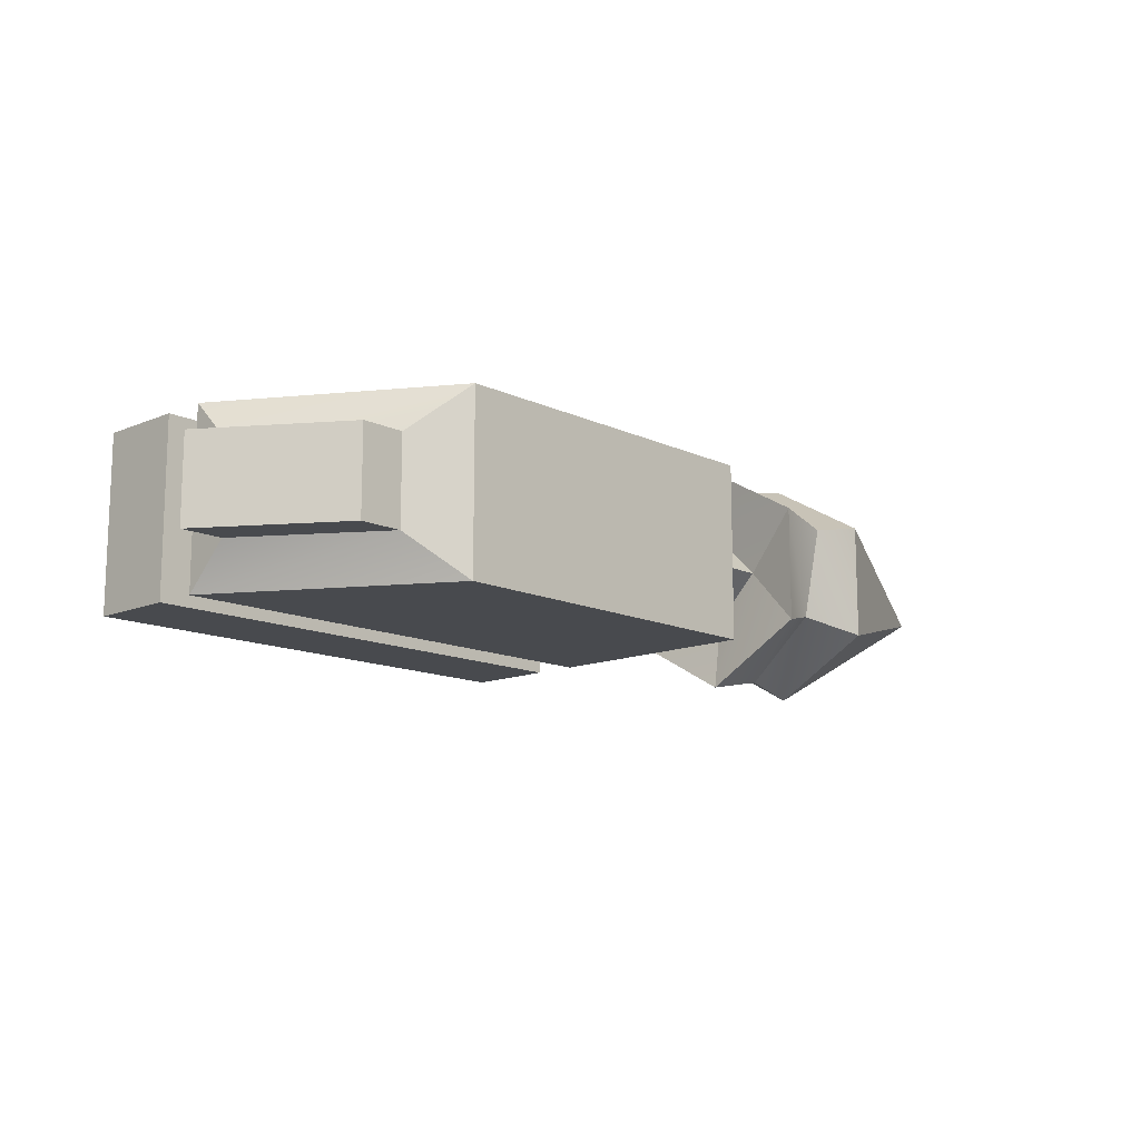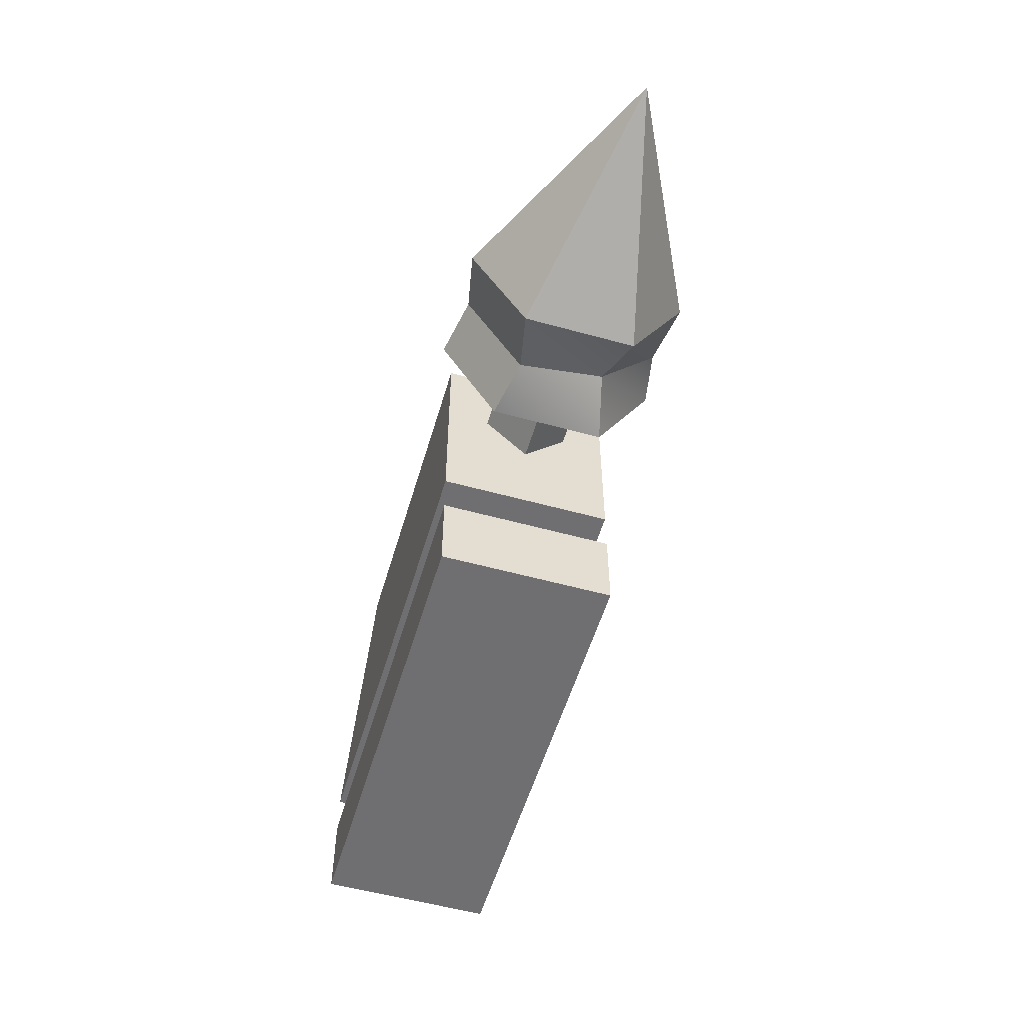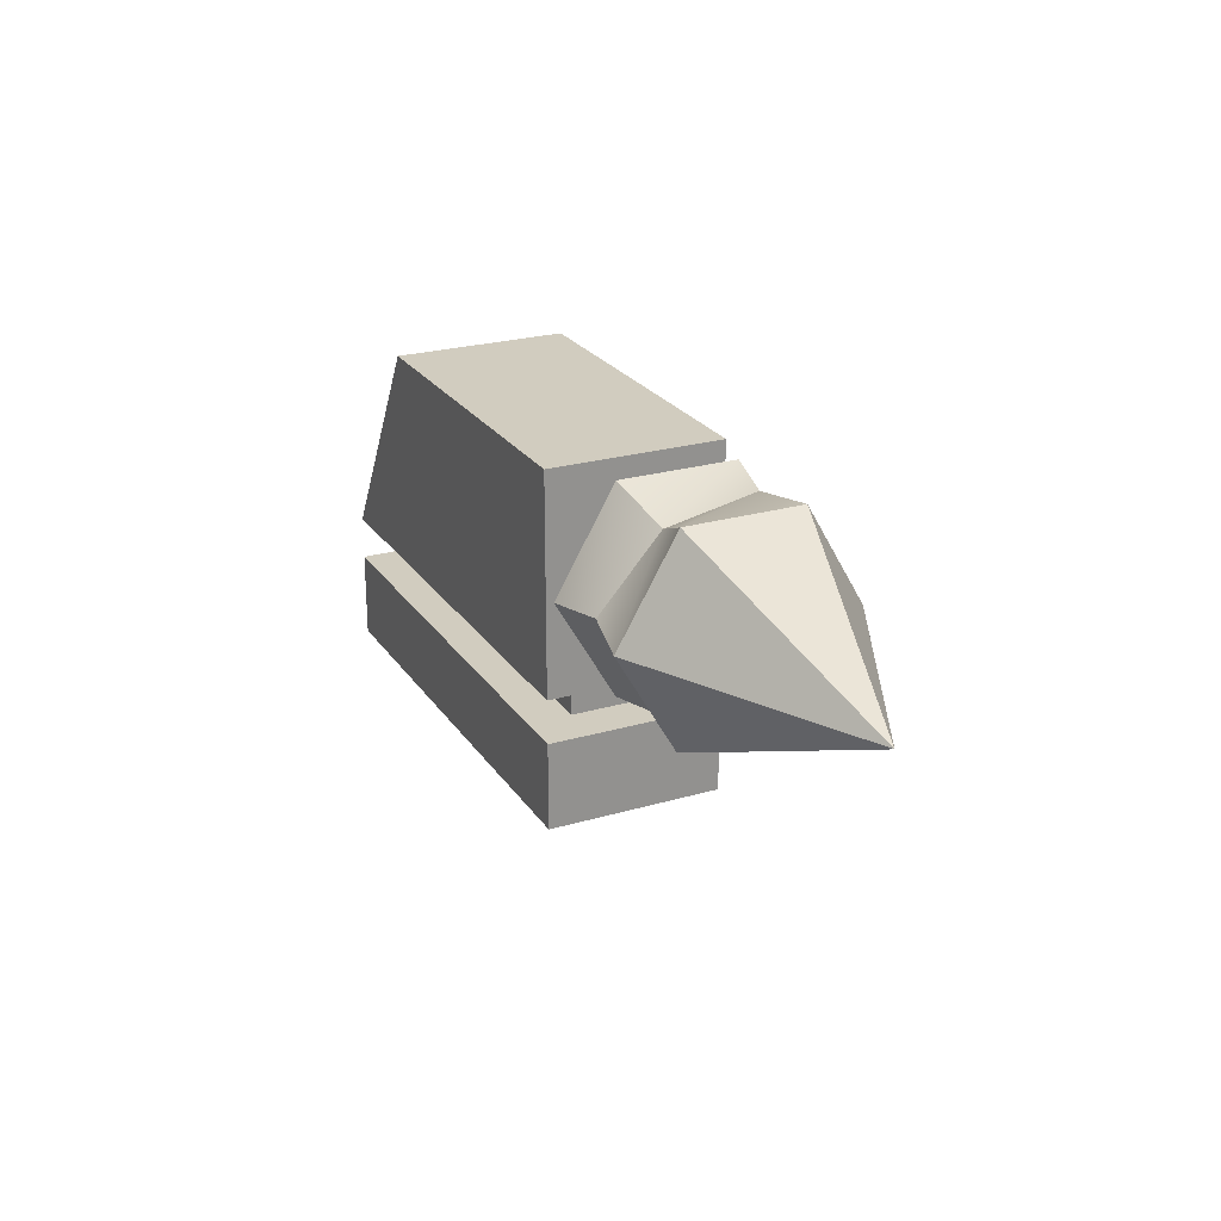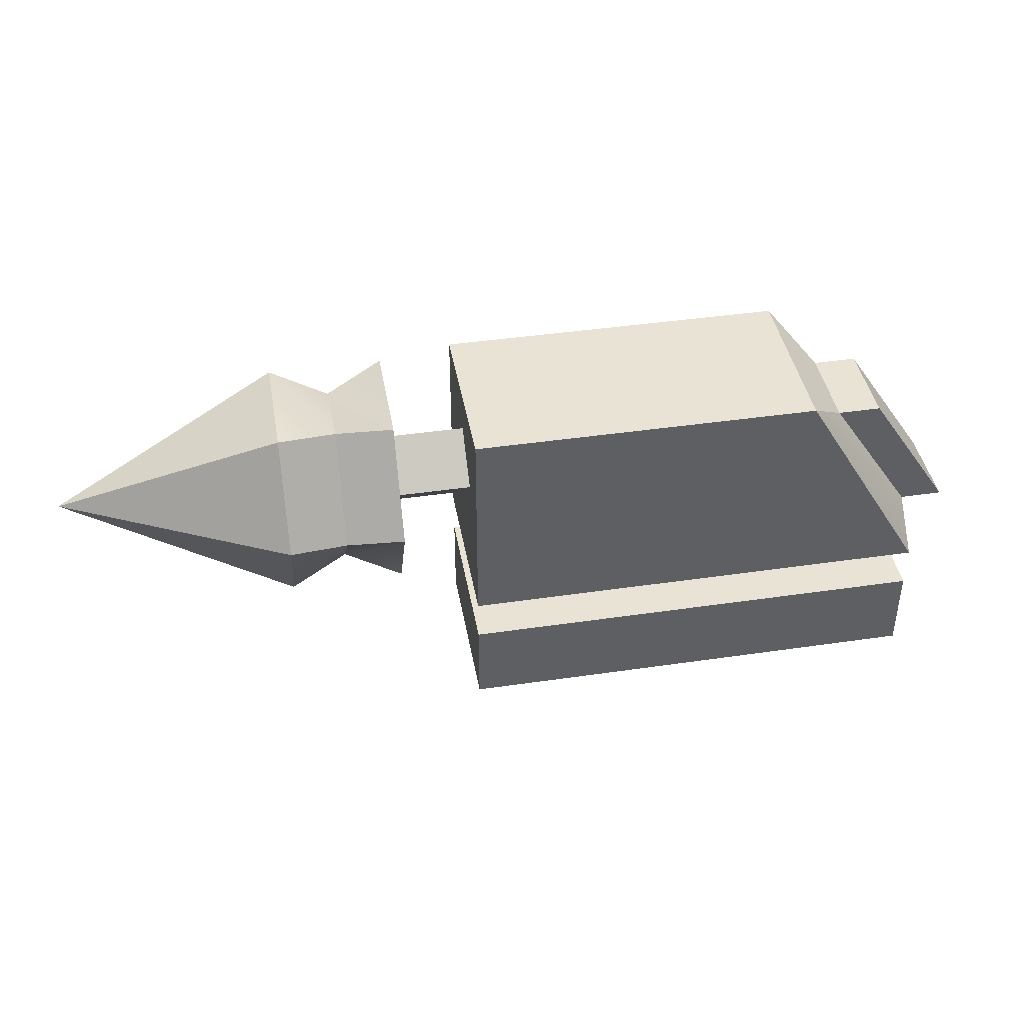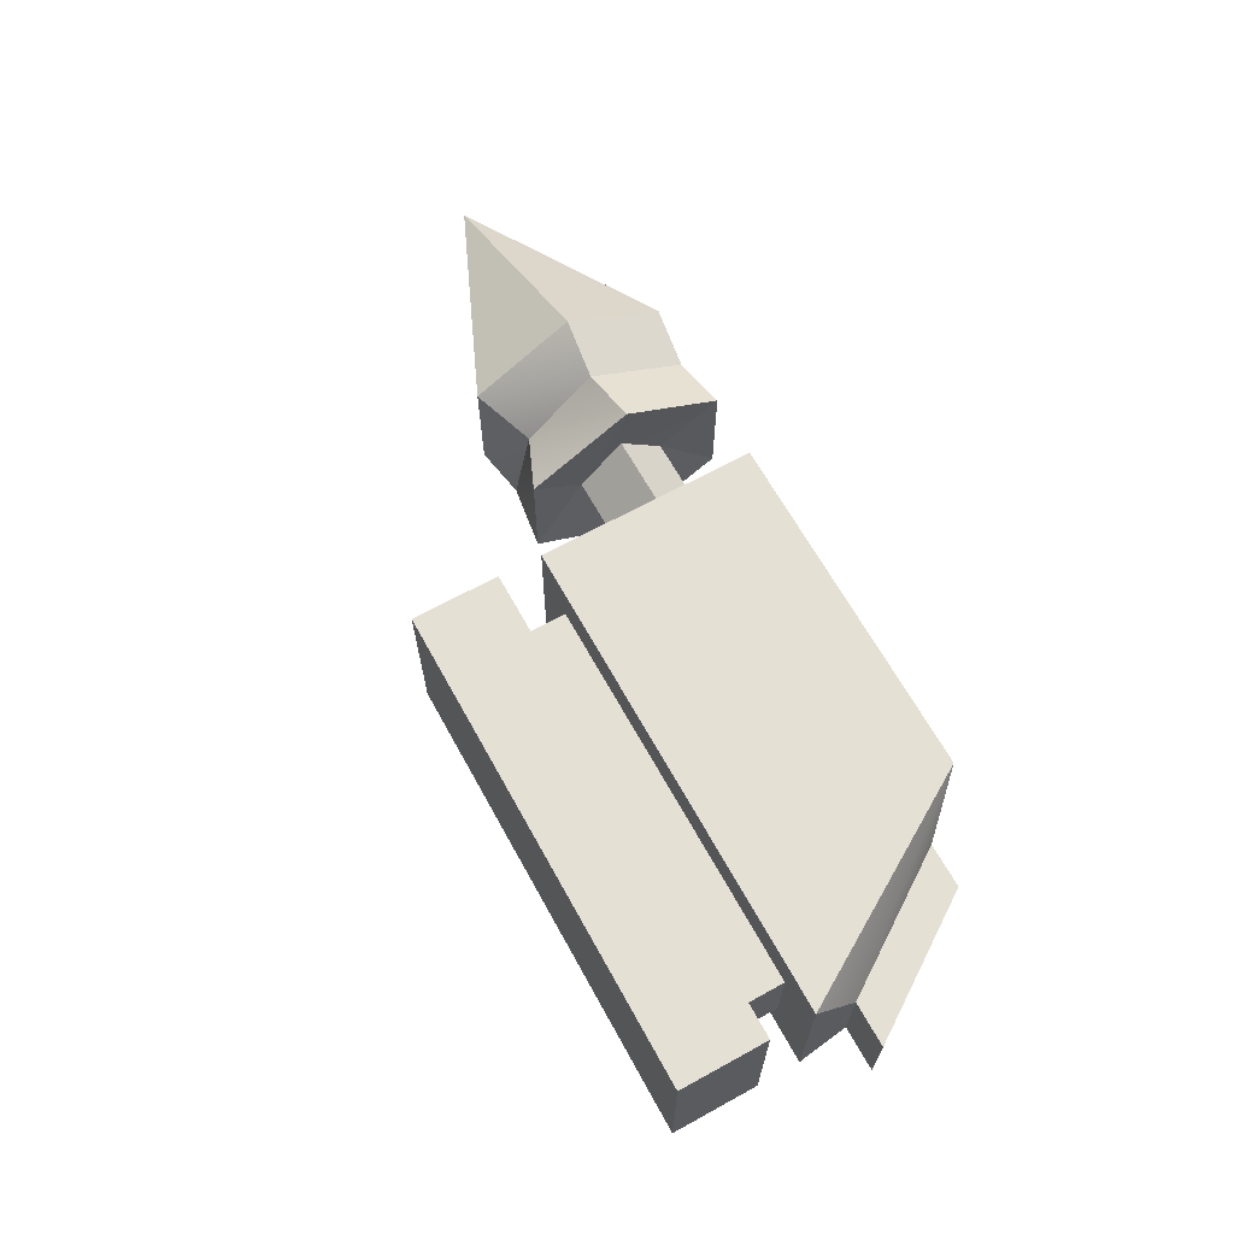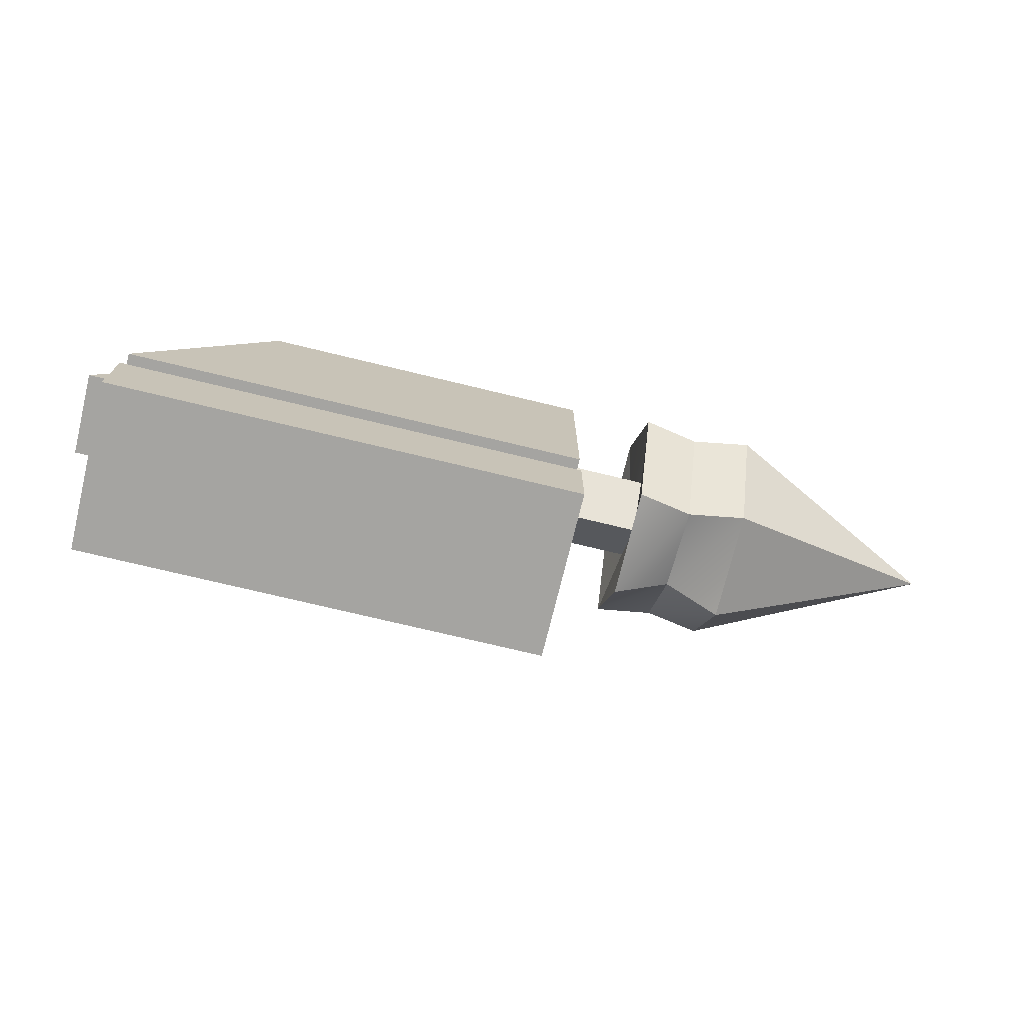
<metadata>
{"format":"obj","ext":"obj","renderer":"f3d","projection":"perspective","resolution":1024,"background":"white","views":[{"elev":-13.2,"azim":133.4,"up":"+Z"},{"elev":-54.7,"azim":-106.3,"up":"+Y"},{"elev":24.2,"azim":-115.7,"up":"+Y"},{"elev":42.0,"azim":-10.0,"up":"+Y"},{"elev":65.5,"azim":61.1,"up":"+Z"},{"elev":-73.2,"azim":166.4,"up":"+Y"}]}
</metadata>
<code>
g pb_Mesh41618
v 8 0 1
v 8 0 7.629e-06
v 8 -1 7.629e-06
v 8 1 7.629e-06
v 8 1 7.629e-06
v 8 0 7.629e-06
v 8 1 7.629e-06
v 8 0 -1
v 8 -1 7.629e-06
v 8 0 7.629e-06
v 8 -1 7.629e-06
v 2.616 0 2.616
v 2.616 -2.265 1.308
v -2.616 0 0
v 2.616 2.265 1.308
v 2.616 0 2.616
v -2.616 0 0
v -2.616 0 0
v 2.616 2.265 -1.308
v 2.616 2.265 1.308
v -2.616 0 0
v 2.616 0 -2.616
v 2.616 2.265 -1.308
v -2.616 0 0
v 2.616 -2.265 -1.308
v 2.616 0 -2.616
v 2.616 -2.265 1.308
v 2.616 -2.265 -1.308
v -2.616 0 0
v 5.231 -1.526e-05 2.616
v 5.231 -2.265 1.308
v 3.924 -1.699 0.9809
v 3.924 -0.1517 2.353
v 3.924 -0.1517 2.353
v 3.924 -1.699 0.9809
v 2.616 -2.265 1.308
v 2.616 0 2.616
v 5.231 2.265 1.308
v 5.231 -1.526e-05 2.616
v 3.924 -0.1517 2.353
v 3.924 2.114 1.045
v 3.924 2.114 1.045
v 3.924 -0.1517 2.353
v 2.616 0 2.616
v 2.616 2.265 1.308
v 3.924 1.699 -0.9809
v 5.231 2.265 1.308
v 3.924 2.114 1.045
v 5.231 2.265 -1.308
v 2.616 2.265 -1.308
v 3.924 2.114 1.045
v 2.616 2.265 1.308
v 3.924 1.699 -0.9809
v 3.924 0.1517 -2.353
v 5.231 2.265 -1.308
v 3.924 1.699 -0.9809
v 5.231 -1.526e-05 -2.616
v 2.616 0 -2.616
v 3.924 1.699 -0.9809
v 2.616 2.265 -1.308
v 3.924 0.1517 -2.353
v 3.924 -2.114 -1.045
v 5.231 -1.526e-05 -2.616
v 3.924 0.1517 -2.353
v 5.231 -2.265 -1.308
v 2.616 -2.265 -1.308
v 3.924 0.1517 -2.353
v 2.616 0 -2.616
v 3.924 -2.114 -1.045
v 5.231 -2.265 1.308
v 5.231 -2.265 -1.308
v 3.924 -2.114 -1.045
v 3.924 -1.699 0.9809
v 3.924 -1.699 0.9809
v 3.924 -2.114 -1.045
v 2.616 -2.265 -1.308
v 2.616 -2.265 1.308
v 5.231 2.265 1.308
v 5.231 2.265 -1.308
v 5 1 7.629e-06
v 5.231 2.265 -1.308
v 5 1 7.629e-06
v 5 1 7.629e-06
v 5.231 -1.526e-05 2.616
v 5.231 2.265 1.308
v 5 0 1
v 5 1 7.629e-06
v 5.231 2.265 -1.308
v 5.231 -1.526e-05 -2.616
v 5 1 7.629e-06
v 5 0 -1
v 5.231 -1.526e-05 -2.616
v 5.231 -2.265 -1.308
v 5 0 -1
v 5 -1 7.629e-06
v 5.231 -2.265 -1.308
v 5.231 -2.265 1.308
v 5 -1 7.629e-06
v 5.231 -2.265 1.308
v 5 -1 7.629e-06
v 5 -1 7.629e-06
v 5.231 -2.265 1.308
v 5.231 -1.526e-05 2.616
v 5 -1 7.629e-06
v 5 0 1
v 5 1 7.629e-06
v 5 1 7.629e-06
v 8 1 7.629e-06
v 5 1 7.629e-06
v 8 1 7.629e-06
v 8 1 7.629e-06
v 5 0 1
v 5 1 7.629e-06
v 8 0 1
v 8 1 7.629e-06
v 5 1 7.629e-06
v 5 0 -1
v 8 1 7.629e-06
v 8 0 -1
v 5 0 -1
v 5 -1 7.629e-06
v 8 0 -1
v 8 -1 7.629e-06
v 5 -1 7.629e-06
v 5 -1 7.629e-06
v 8 -1 7.629e-06
v 5 -1 7.629e-06
v 8 -1 7.629e-06
v 8 -1 7.629e-06
v 5 -1 7.629e-06
v 5 0 1
v 8 -1 7.629e-06
v 8 0 1
v 15 2 2
v 7 2 2
v 15 2 -2
v 7 2 -2
v 18 -6 -2
v 7 -6 -2
v 18 -6 2
v 7 -6 2
v 18 -3 2
v 7 -3 2
v 7 2 2
v 15 2 2
v 7 -3 2
v 7 -3 -2
v 7 2 -2
v 7 2 2
v 7 2 -2
v 18 -3 -2
v 15 2 -2
v 7 -3 -2
v 17 1 -1
v 19 -2 1
v 17 1 1
v 19 -2 -1
v 18 -6 2
v 7 -6 2
v 7 -4 2
v 18 -4 2
v 17 -4 1
v 8 -4 1
v 8 -3 1
v 17 -3 1
v 7 -6 2
v 7 -6 -2
v 7 -4 -2
v 7 -4 2
v 8 -4 1
v 8 -4 -1
v 8 -3 -1
v 8 -3 1
v 7 -4 -2
v 18 -6 -2
v 18 -4 -2
v 7 -6 -2
v 8 -3 -1
v 17 -4 -1
v 17 -3 -1
v 8 -4 -1
v 18 -4 -2
v 18 -6 2
v 18 -4 2
v 18 -6 -2
v 17 -3 -1
v 17 -4 1
v 17 -3 1
v 17 -4 -1
v 18 -4 -2
v 18 -4 2
v 17 -4 -1
v 17 -4 1
v 18 -3 -2
v 7 -3 -2
v 17 -3 -1
v 8 -3 -1
v 7 -4 -2
v 8 -4 -1
v 7 -3 2
v 18 -3 2
v 8 -3 1
v 17 -3 1
v 7 -4 2
v 8 -4 1
v 18 -3 2
v 15 2 2
v 18 -2 1
v 16 1 1
v 15 2 2
v 15 2 -2
v 16 1 1
v 16 1 -1
v 15 2 -2
v 18 -3 -2
v 16 1 -1
v 18 -2 -1
v 18 -3 -2
v 18 -3 2
v 18 -2 -1
v 18 -2 1
v 18 -2 1
v 16 1 1
v 19 -2 1
v 17 1 1
v 16 1 1
v 16 1 -1
v 17 1 1
v 17 1 -1
v 16 1 -1
v 18 -2 -1
v 17 1 -1
v 19 -2 -1
v 18 -2 -1
v 18 -2 1
v 19 -2 -1
v 19 -2 1
g pb_Mesh41618_0
f 3 2 1
f 1 2 4
f 7 6 5
f 4 2 8
f 8 2 3
f 11 10 9
f 14 13 12
f 17 16 15
f 20 19 18
f 23 22 21
f 26 25 24
f 29 28 27
f 32 31 30
f 32 30 33
f 36 35 34
f 36 34 37
f 40 39 38
f 40 38 41
f 44 43 42
f 44 42 45
f 48 47 46
f 47 49 46
f 52 51 50
f 51 53 50
f 56 55 54
f 55 57 54
f 60 59 58
f 59 61 58
f 64 63 62
f 63 65 62
f 68 67 66
f 67 69 66
f 72 71 70
f 72 70 73
f 76 75 74
f 76 74 77
f 80 79 78
f 83 82 81
f 86 85 84
f 86 87 85
f 90 89 88
f 90 91 89
f 94 93 92
f 94 95 93
f 98 97 96
f 101 100 99
f 104 103 102
f 104 105 103
f 108 107 106
f 111 110 109
f 114 113 112
f 114 115 113
f 118 117 116
f 118 119 117
f 122 121 120
f 122 123 121
f 126 125 124
f 129 128 127
f 132 131 130
f 132 133 131
f 136 135 134
f 136 137 135
f 140 139 138
f 140 141 139
f 144 143 142
f 144 142 145
f 148 147 146
f 148 146 149
f 152 151 150
f 151 153 150
f 156 155 154
f 155 157 154
f 160 159 158
f 160 158 161
f 164 163 162
f 164 162 165
f 168 167 166
f 168 166 169
f 172 171 170
f 172 170 173
f 176 175 174
f 175 177 174
f 180 179 178
f 179 181 178
f 184 183 182
f 183 185 182
f 188 187 186
f 187 189 186
f 192 191 190
f 192 193 191
f 196 195 194
f 196 197 195
f 199 190 198
f 199 192 190
f 202 201 200
f 202 203 201
f 203 194 201
f 203 196 194
f 193 204 191
f 193 205 204
f 197 200 195
f 197 202 200
f 205 198 204
f 205 199 198
f 208 207 206
f 208 209 207
f 212 211 210
f 212 213 211
f 216 215 214
f 216 217 215
f 220 219 218
f 220 221 219
f 224 223 222
f 224 225 223
f 228 227 226
f 228 229 227
f 232 231 230
f 232 233 231
f 236 235 234
f 236 237 235

</code>
